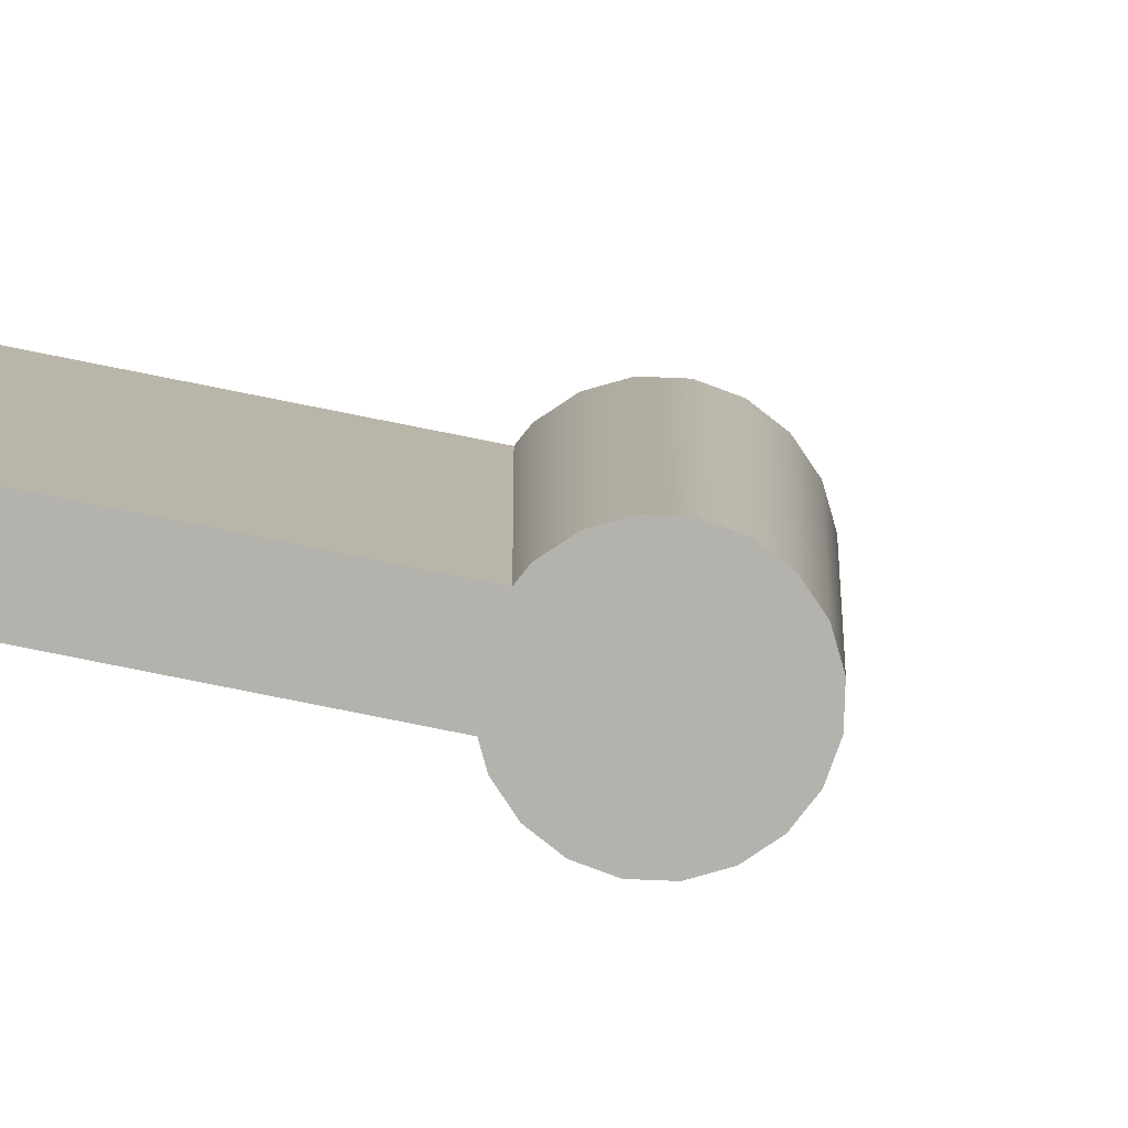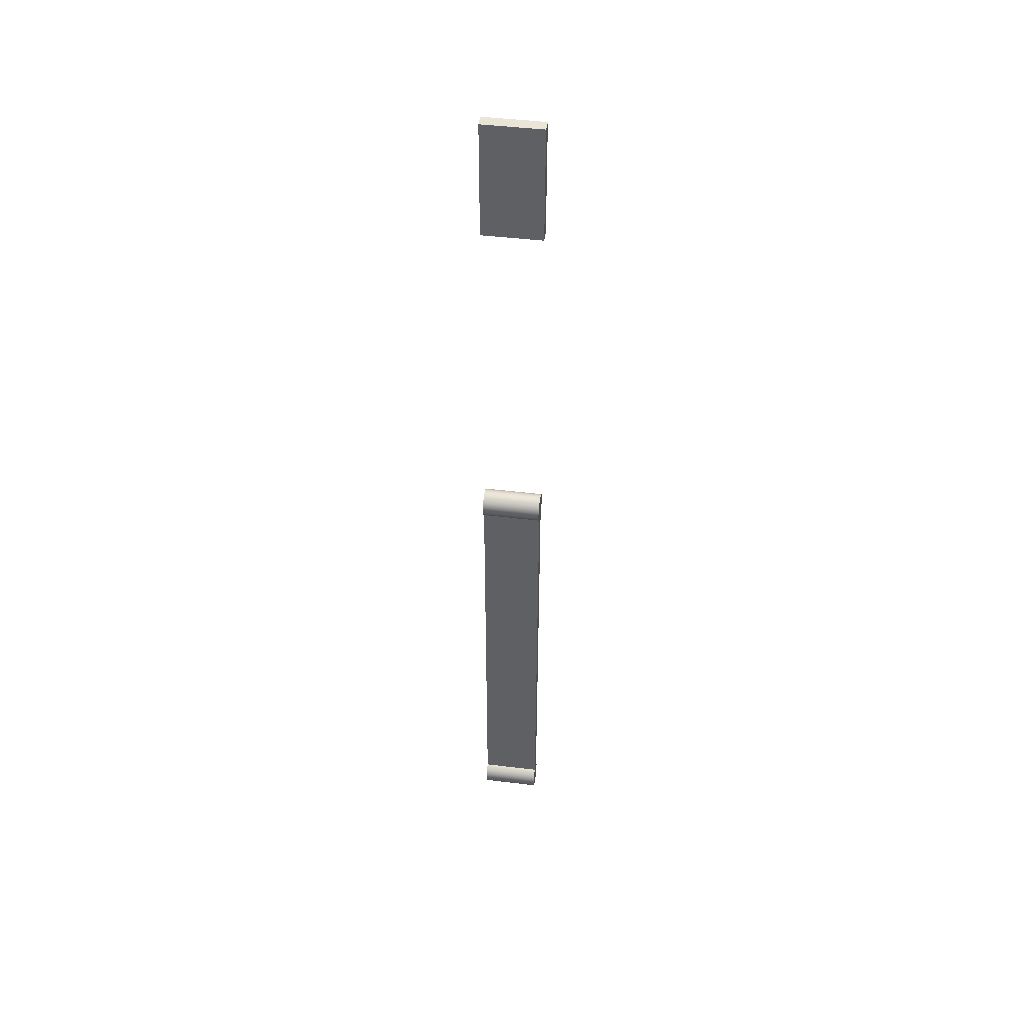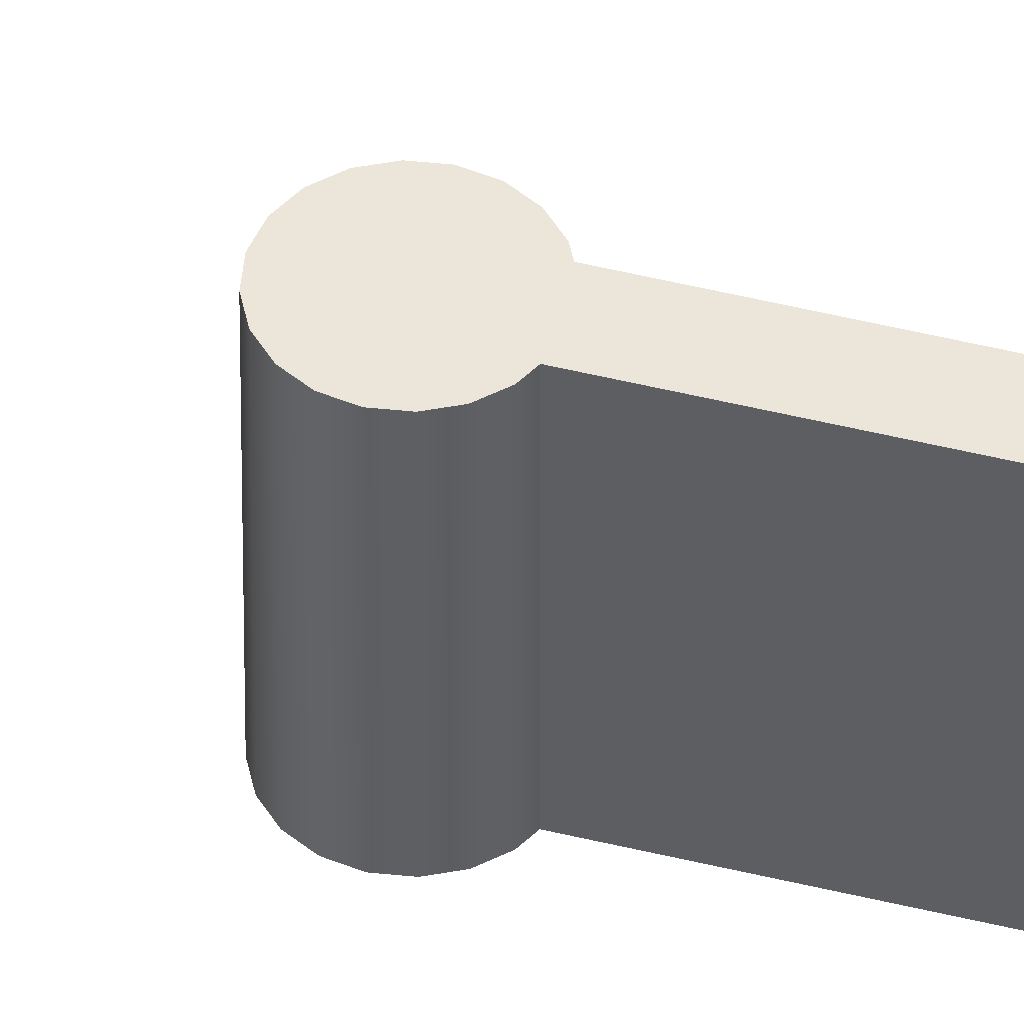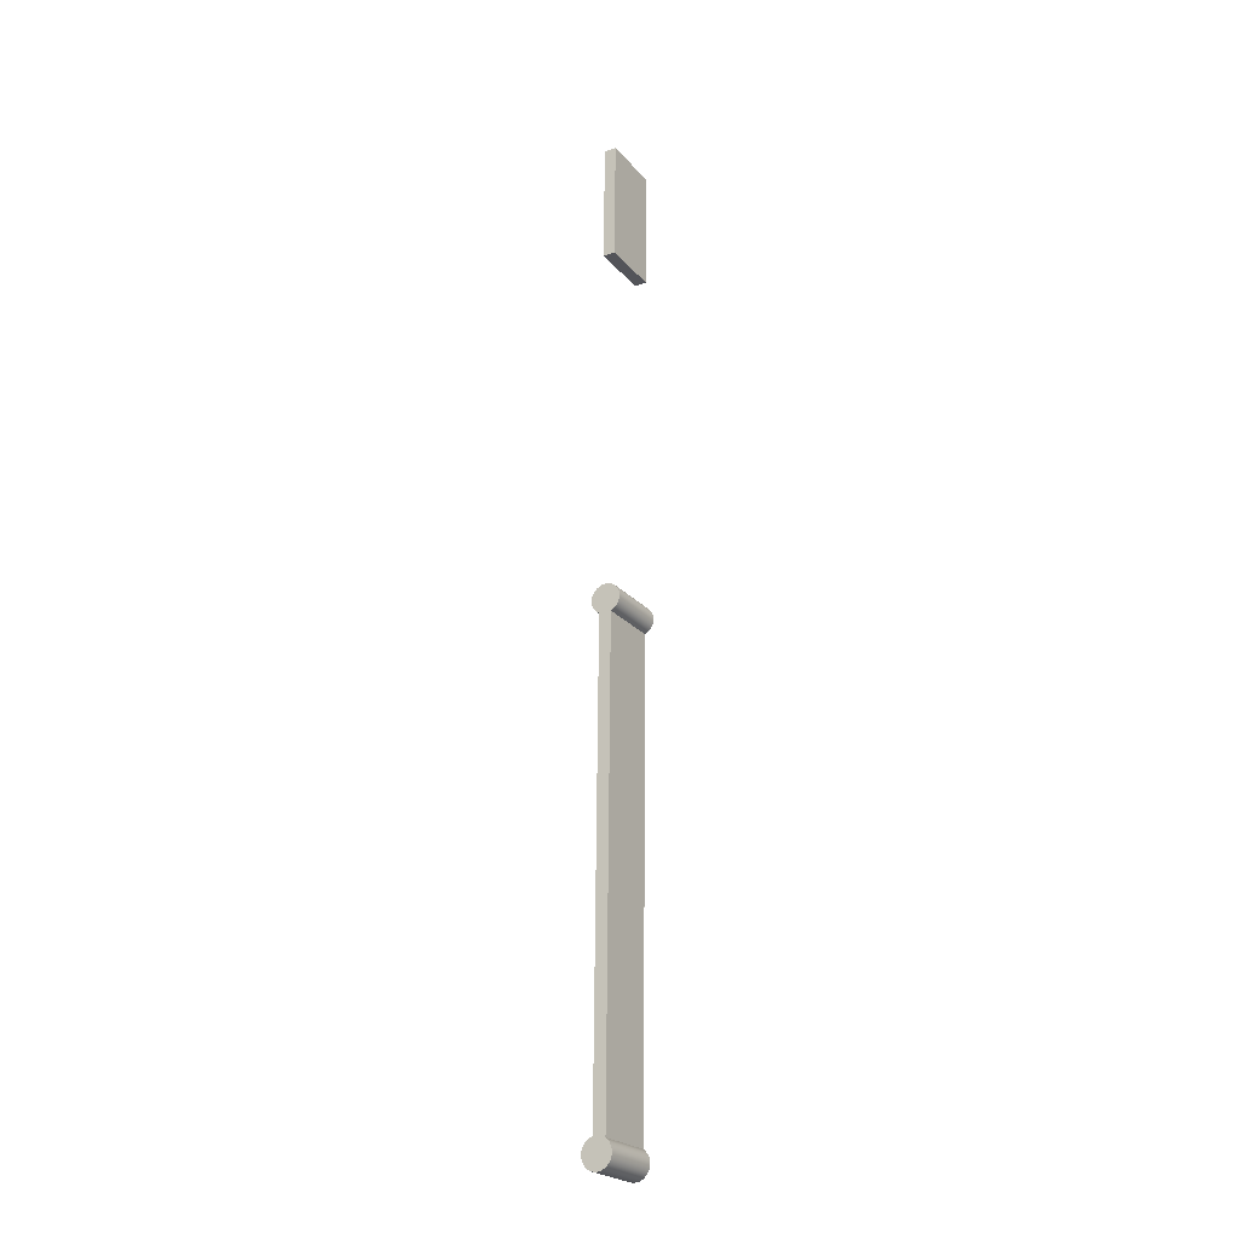
<metadata>
{"format":"obj","ext":"obj","renderer":"f3d","projection":"perspective","resolution":1024,"background":"white","views":[{"elev":-79.4,"azim":-100.8,"up":"+Y"},{"elev":46.2,"azim":-82.1,"up":"+Z"},{"elev":48.3,"azim":106.0,"up":"+Y"},{"elev":-24.1,"azim":30.6,"up":"+Z"}]}
</metadata>
<code>
g default
v -44.65 0 35
v -43.65 0 34.99
v -44.65 5 35
v -43.65 5 34.99
v -44.74 5 25
v -43.74 5 24.99
v -44.74 0 25
v -43.74 0 24.99
v -43.33 0 -5.22
v -43.51 0 -5.553
v -43.77 0 -5.817
v -44.11 0 -5.984
v -44.48 0 -6.04
v -44.85 0 -5.978
v -45.19 0 -5.804
v -45.45 0 -5.536
v -45.62 0 -5.2
v -45.67 0 -4.829
v -45.61 0 -4.459
v -45.44 0 -4.126
v -45.17 0 -3.863
v -44.83 0 -3.695
v -44.46 0 -3.64
v -44.09 0 -3.702
v -43.76 0 -3.875
v -43.49 0 -4.143
v -43.33 0 -4.479
v -43.27 0 -4.85
v -43.33 5 -5.22
v -43.51 5 -5.553
v -43.77 5 -5.817
v -44.11 5 -5.984
v -44.48 5 -6.04
v -44.85 5 -5.978
v -45.19 5 -5.804
v -45.45 5 -5.536
v -45.62 5 -5.2
v -45.67 5 -4.829
v -45.61 5 -4.459
v -45.44 5 -4.126
v -45.17 5 -3.863
v -44.83 5 -3.695
v -44.46 5 -3.64
v -44.09 5 -3.702
v -43.76 5 -3.875
v -43.49 5 -4.143
v -43.33 5 -4.479
v -43.27 5 -4.85
v -44.47 0 -4.84
v -44.47 5 -4.84
v -45 0 -4.995
v -44 0 -5.004
v -45 5 -4.995
v -44 5 -5.004
v -45.35 5 -44.99
v -44.35 5 -45
v -45.35 0 -44.99
v -44.35 0 -45
v -43.9 0 -45.21
v -44.07 0 -45.54
v -44.34 0 -45.8
v -44.68 0 -45.97
v -45.05 0 -46.03
v -45.42 0 -45.97
v -45.75 0 -45.79
v -46.01 0 -45.52
v -46.18 0 -45.19
v -46.24 0 -44.82
v -46.17 0 -44.45
v -46 0 -44.11
v -45.73 0 -43.85
v -45.4 0 -43.68
v -45.03 0 -43.63
v -44.66 0 -43.69
v -44.32 0 -43.86
v -44.06 0 -44.13
v -43.89 0 -44.47
v -43.84 0 -44.84
v -43.9 5 -45.21
v -44.07 5 -45.54
v -44.34 5 -45.8
v -44.68 5 -45.97
v -45.05 5 -46.03
v -45.42 5 -45.97
v -45.75 5 -45.79
v -46.01 5 -45.52
v -46.18 5 -45.19
v -46.24 5 -44.82
v -46.17 5 -44.45
v -46 5 -44.11
v -45.73 5 -43.85
v -45.4 5 -43.68
v -45.03 5 -43.63
v -44.66 5 -43.69
v -44.32 5 -43.86
v -44.06 5 -44.13
v -43.89 5 -44.47
v -43.84 5 -44.84
v -45.04 0 -44.83
v -45.04 5 -44.83
g polySurface56
f 1 2 3
f 3 2 4
f 3 4 5
f 5 4 6
f 5 6 7
f 7 6 8
f 7 8 1
f 1 8 2
f 2 8 4
f 4 8 6
f 7 1 5
f 5 1 3
f 9 10 29
f 29 10 30
f 10 11 30
f 30 11 31
f 11 12 31
f 31 12 32
f 12 13 32
f 32 13 33
f 13 14 33
f 33 14 34
f 14 15 34
f 34 15 35
f 15 16 35
f 35 16 36
f 16 17 36
f 36 17 37
f 17 18 37
f 37 18 38
f 18 19 38
f 38 19 39
f 19 20 39
f 39 20 40
f 20 21 40
f 40 21 41
f 21 22 41
f 41 22 42
f 22 23 42
f 42 23 43
f 23 24 43
f 43 24 44
f 24 25 44
f 44 25 45
f 25 26 45
f 45 26 46
f 26 27 46
f 46 27 47
f 27 28 47
f 47 28 48
f 28 9 48
f 48 9 29
f 10 9 49
f 11 10 49
f 12 11 49
f 13 12 49
f 14 13 49
f 15 14 49
f 16 15 49
f 17 16 49
f 18 17 49
f 19 18 49
f 20 19 49
f 21 20 49
f 22 21 49
f 23 22 49
f 24 23 49
f 25 24 49
f 26 25 49
f 27 26 49
f 28 27 49
f 9 28 49
f 29 30 50
f 30 31 50
f 31 32 50
f 32 33 50
f 33 34 50
f 34 35 50
f 35 36 50
f 36 37 50
f 37 38 50
f 38 39 50
f 39 40 50
f 40 41 50
f 41 42 50
f 42 43 50
f 43 44 50
f 44 45 50
f 45 46 50
f 46 47 50
f 47 48 50
f 48 29 50
f 51 52 53
f 53 52 54
f 53 54 55
f 55 54 56
f 55 56 57
f 57 56 58
f 57 58 51
f 51 58 52
f 52 58 54
f 54 58 56
f 57 51 55
f 55 51 53
f 59 60 79
f 79 60 80
f 60 61 80
f 80 61 81
f 61 62 81
f 81 62 82
f 62 63 82
f 82 63 83
f 63 64 83
f 83 64 84
f 64 65 84
f 84 65 85
f 65 66 85
f 85 66 86
f 66 67 86
f 86 67 87
f 67 68 87
f 87 68 88
f 68 69 88
f 88 69 89
f 69 70 89
f 89 70 90
f 70 71 90
f 90 71 91
f 71 72 91
f 91 72 92
f 72 73 92
f 92 73 93
f 73 74 93
f 93 74 94
f 74 75 94
f 94 75 95
f 75 76 95
f 95 76 96
f 76 77 96
f 96 77 97
f 77 78 97
f 97 78 98
f 78 59 98
f 98 59 79
f 60 59 99
f 61 60 99
f 62 61 99
f 63 62 99
f 64 63 99
f 65 64 99
f 66 65 99
f 67 66 99
f 68 67 99
f 69 68 99
f 70 69 99
f 71 70 99
f 72 71 99
f 73 72 99
f 74 73 99
f 75 74 99
f 76 75 99
f 77 76 99
f 78 77 99
f 59 78 99
f 79 80 100
f 80 81 100
f 81 82 100
f 82 83 100
f 83 84 100
f 84 85 100
f 85 86 100
f 86 87 100
f 87 88 100
f 88 89 100
f 89 90 100
f 90 91 100
f 91 92 100
f 92 93 100
f 93 94 100
f 94 95 100
f 95 96 100
f 96 97 100
f 97 98 100
f 98 79 100

</code>
